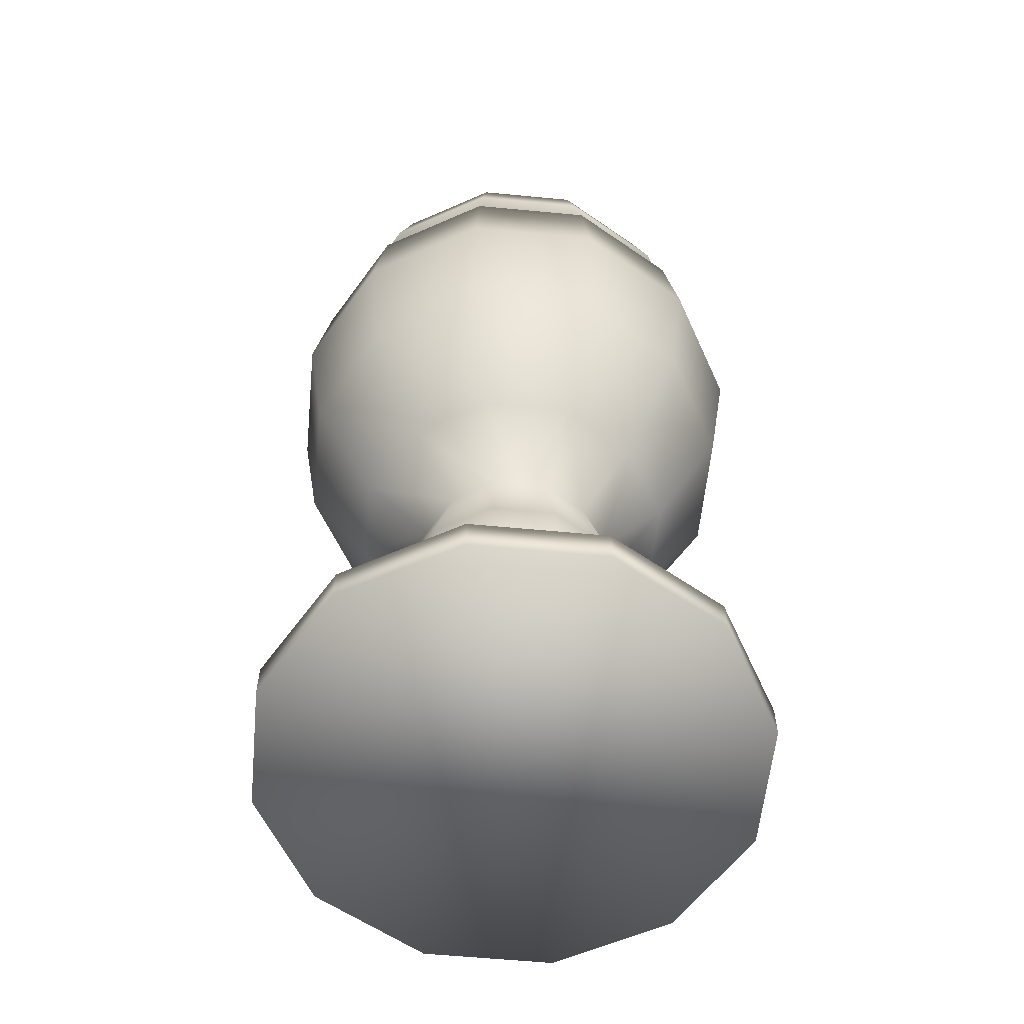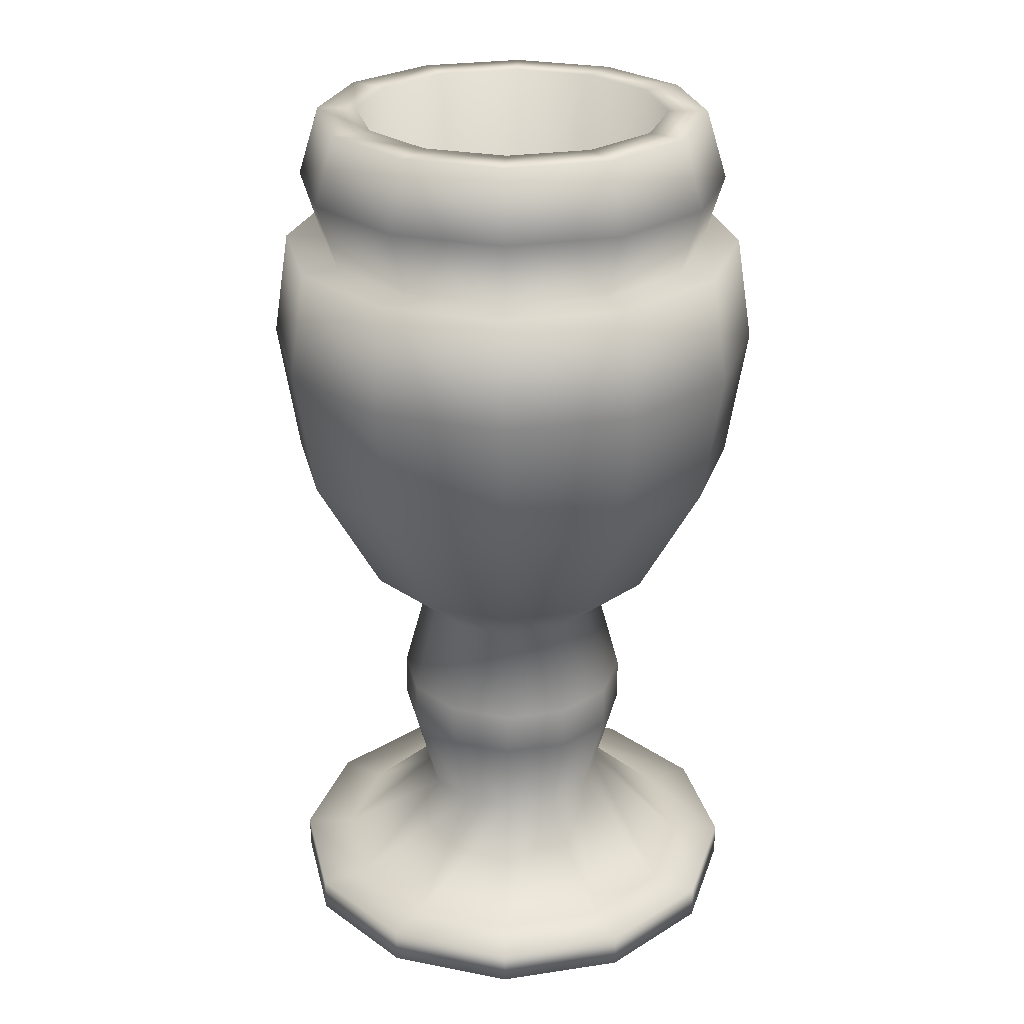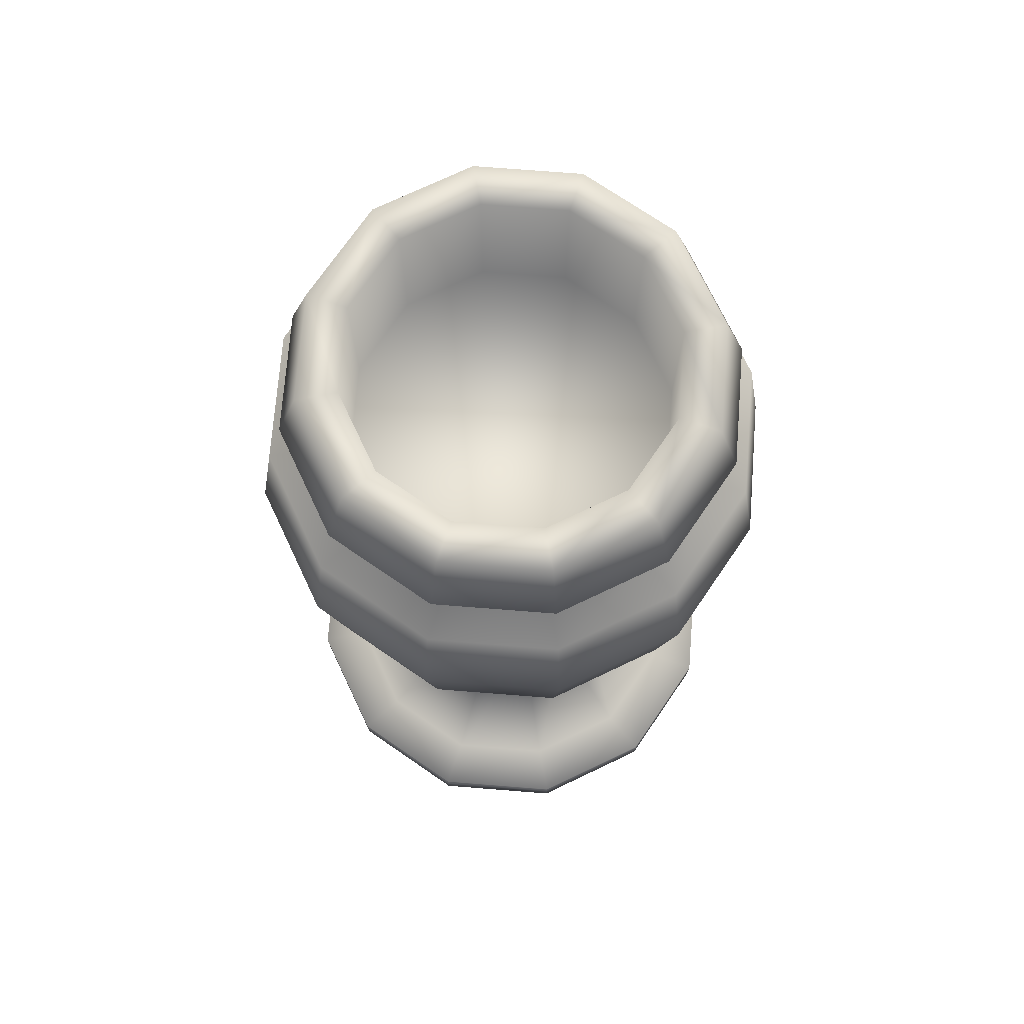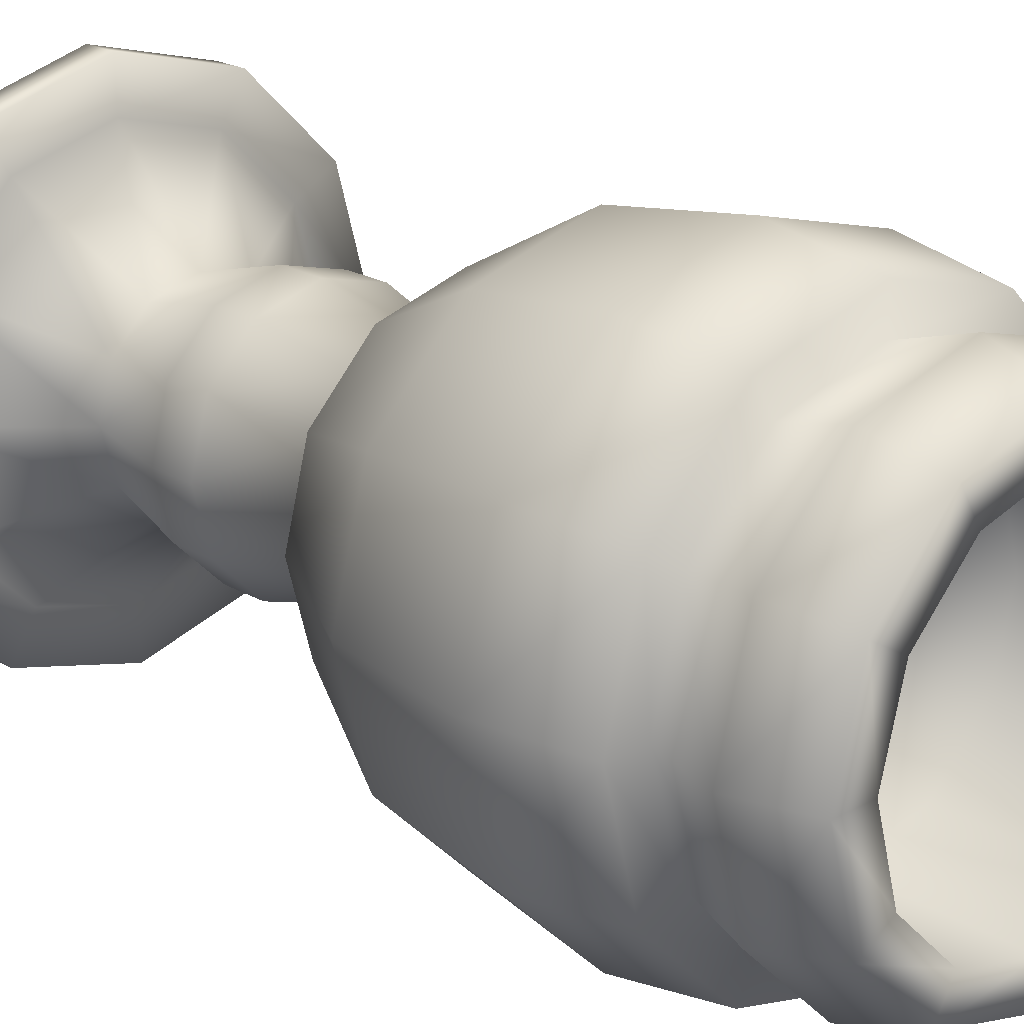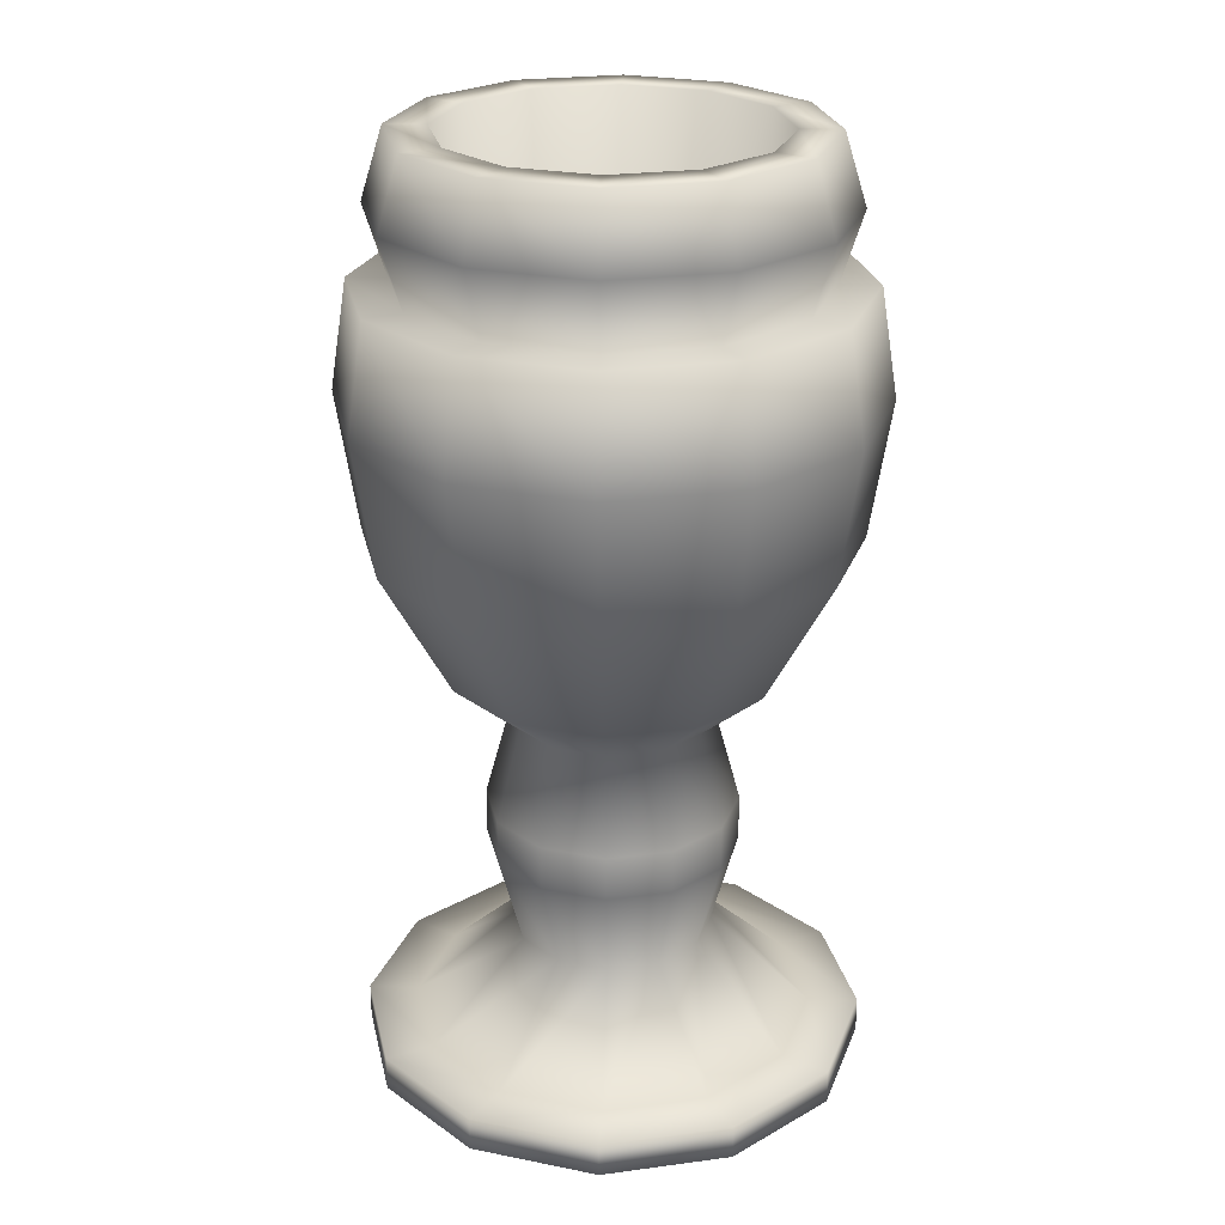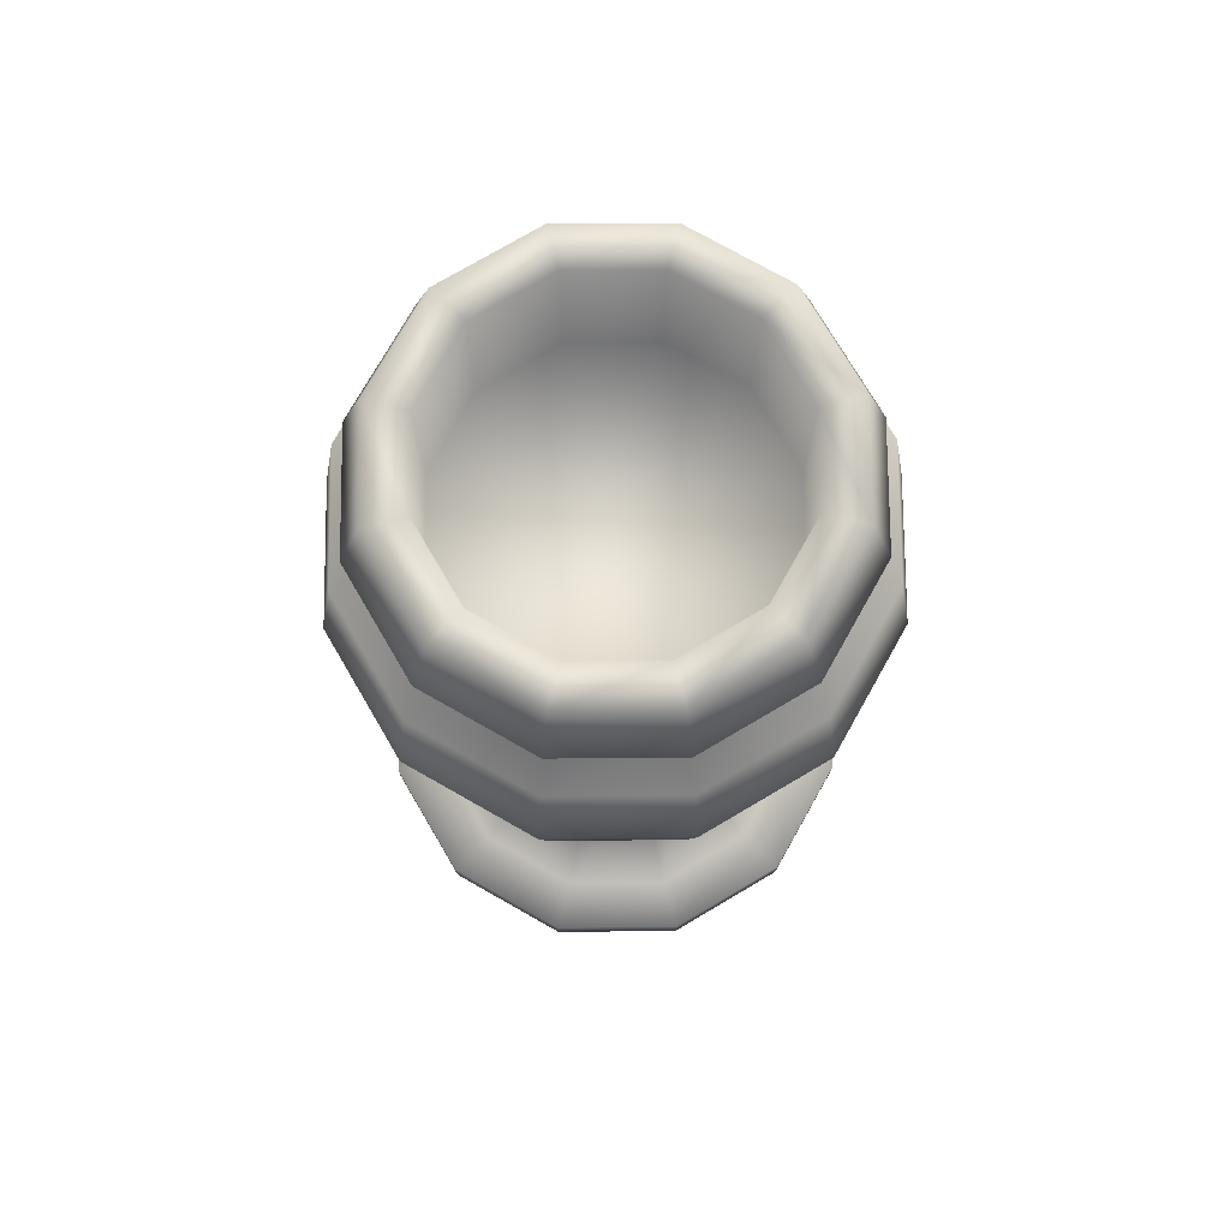
<metadata>
{"format":"obj","ext":"obj","renderer":"f3d","projection":"perspective","resolution":1024,"background":"white","views":[{"elev":-59.0,"azim":159.4,"up":"+Y"},{"elev":27.0,"azim":-118.1,"up":"+Y"},{"elev":72.9,"azim":169.5,"up":"+Y"},{"elev":21.1,"azim":136.2,"up":"+Z"},{"elev":25.2,"azim":32.9,"up":"+Y"},{"elev":75.5,"azim":164.5,"up":"+Y"}]}
</metadata>
<code>
v  0.2376 0 0.1372
v  0.1372 0 0.2376
v  -0 0 0.2744
v  -0.1372 0 0.2376
v  -0.2376 0 0.1372
v  -0.2744 0 -0
v  -0.2376 0 -0.1372
v  -0.1372 0 -0.2376
v  -0 0 -0.2744
v  0.1372 0 -0.2376
v  0.2376 0 -0.1372
v  0.2744 0 -0
v  0.2376 0.0381 -0.1372
v  0.2744 0.0381 -0
v  0.1372 0.0381 -0.2376
v  -0 0.0381 -0.2744
v  -0.1372 0.0381 -0.2376
v  -0.2376 0.0381 -0.1372
v  -0.2744 0.0381 -0
v  -0.2376 0.0381 0.1372
v  -0.1372 0.0381 0.2376
v  -0 0.0381 0.2744
v  0.1372 0.0381 0.2376
v  0.2376 0.0381 0.1372
v  0.1532 0.8527 0.0885
v  0.1769 0.8527 -0
v  0.1532 0.8527 -0.0885
v  0.0885 0.8527 -0.1532
v  -0 0.8527 -0.1769
v  -0.0885 0.8527 -0.1532
v  -0.1532 0.8527 -0.0885
v  -0.1769 0.8527 -0
v  -0.1532 0.8527 0.0885
v  -0.0885 0.8527 0.1532
v  -0 0.8527 0.1769
v  0.0885 0.8527 0.1532
v  0.1893 0.0381 -0.1093
v  0.2186 0.0381 -0
v  0.1093 0.0381 -0.1893
v  -0 0.0381 -0.2186
v  -0.1093 0.0381 -0.1893
v  -0.1893 0.0381 -0.1093
v  -0.2186 0.0381 -0
v  -0.1893 0.0381 0.1093
v  -0.1093 0.0381 0.1893
v  -0 0.0381 0.2186
v  0.1093 0.0381 0.1893
v  0.1893 0.0381 0.1093
v  0.094 0.1419 -0.0543
v  0.1085 0.1419 -0
v  0.0543 0.1419 -0.094
v  -0 0.1419 -0.1085
v  -0.0543 0.1419 -0.094
v  -0.094 0.1419 -0.0543
v  -0.1085 0.1419 -0
v  -0.094 0.1419 0.0543
v  -0.0543 0.1419 0.094
v  -0 0.1419 0.1085
v  0.0543 0.1419 0.094
v  0.094 0.1419 0.0543
v  0.1185 0.2457 -0.0684
v  0.1185 0.2951 -0.0684
v  0.1368 0.2951 -0
v  0.1368 0.2457 -0
v  0.0684 0.2457 -0.1185
v  0.0684 0.2951 -0.1185
v  -0 0.2457 -0.1368
v  -0 0.2951 -0.1368
v  -0.0684 0.2457 -0.1185
v  -0.0684 0.2951 -0.1185
v  -0.1185 0.2457 -0.0684
v  -0.1185 0.2951 -0.0684
v  -0.1368 0.2457 -0
v  -0.1368 0.2951 -0
v  -0.1185 0.2457 0.0684
v  -0.1185 0.2951 0.0684
v  -0.0684 0.2457 0.1185
v  -0.0684 0.2951 0.1185
v  -0 0.2457 0.1368
v  -0 0.2951 0.1368
v  0.0684 0.2457 0.1185
v  0.0684 0.2951 0.1185
v  0.1185 0.2457 0.0684
v  0.1185 0.2951 0.0684
v  0.094 0.3989 -0.0543
v  0.1085 0.3989 -0
v  0.0543 0.3989 -0.094
v  -0 0.3989 -0.1085
v  -0.0543 0.3989 -0.094
v  -0.094 0.3989 -0.0543
v  -0.1085 0.3989 -0
v  -0.094 0.3989 0.0543
v  -0.0543 0.3989 0.094
v  -0 0.3989 0.1085
v  0.0543 0.3989 0.094
v  0.094 0.3989 0.0543
v  0.1576 0.461 -0.091
v  0.2247 0.6026 -0.1297
v  0.2595 0.6026 -0
v  0.182 0.461 -0
v  0.091 0.461 -0.1576
v  0.1297 0.6026 -0.2247
v  -0 0.461 -0.182
v  -0 0.6026 -0.2595
v  -0.091 0.461 -0.1576
v  -0.1297 0.6026 -0.2247
v  -0.1576 0.461 -0.091
v  -0.2247 0.6026 -0.1297
v  -0.182 0.461 -0
v  -0.2595 0.6026 -0
v  -0.1576 0.461 0.091
v  -0.2247 0.6026 0.1297
v  -0.091 0.461 0.1576
v  -0.1297 0.6026 0.2247
v  -0 0.461 0.182
v  -0 0.6026 0.2595
v  0.091 0.461 0.1576
v  0.1297 0.6026 0.2247
v  0.1576 0.461 0.091
v  0.2247 0.6026 0.1297
v  0.2445 0.7518 -0.1412
v  0.2285 0.8695 -0.1319
v  0.2639 0.8695 -0
v  0.2823 0.7518 -0
v  0.1412 0.7518 -0.2445
v  0.1319 0.8695 -0.2285
v  -0 0.7518 -0.2823
v  -0 0.8695 -0.2639
v  -0.1412 0.7518 -0.2445
v  -0.1319 0.8695 -0.2285
v  -0.2445 0.7518 -0.1412
v  -0.2285 0.8695 -0.1319
v  -0.2823 0.7518 -0
v  -0.2639 0.8695 -0
v  -0.2445 0.7518 0.1412
v  -0.2285 0.8695 0.1319
v  -0.1412 0.7518 0.2445
v  -0.1319 0.8695 0.2285
v  -0 0.7518 0.2823
v  -0 0.8695 0.2639
v  0.1412 0.7518 0.2445
v  0.1319 0.8695 0.2285
v  0.2445 0.7518 0.1412
v  0.2285 0.8695 0.1319
v  0.1915 0.8695 -0.1106
v  0.2212 0.8695 -0
v  0.1106 0.8695 -0.1915
v  -0 0.8695 -0.2212
v  -0.1106 0.8695 -0.1915
v  -0.1915 0.8695 -0.1106
v  -0.2212 0.8695 -0
v  -0.1915 0.8695 0.1106
v  -0.1106 0.8695 0.1915
v  -0 0.8695 0.2212
v  0.1106 0.8695 0.1915
v  0.1915 0.8695 0.1106
v  0.2119 0.9457 -0.1224
v  0.2447 0.9457 -0
v  0.1224 0.9457 -0.2119
v  -0 0.9457 -0.2447
v  -0.1224 0.9457 -0.2119
v  -0.2119 0.9457 -0.1224
v  -0.2447 0.9457 -0
v  -0.2119 0.9457 0.1224
v  -0.1224 0.9457 0.2119
v  -0 0.9457 0.2447
v  0.1224 0.9457 0.2119
v  0.2119 0.9457 0.1224
v  0.1915 1.022 -0.1106
v  0.2212 1.022 -0
v  0.1106 1.022 -0.1915
v  -0 1.022 -0.2212
v  -0.1106 1.022 -0.1915
v  -0.1915 1.022 -0.1106
v  -0.2212 1.022 -0
v  -0.1915 1.022 0.1106
v  -0.1106 1.022 0.1915
v  -0 1.022 0.2212
v  0.1106 1.022 0.1915
v  0.1915 1.022 0.1106
v  0.1532 1.022 -0.0885
v  0.1769 1.022 -0
v  0.0885 1.022 -0.1532
v  -0 1.022 -0.1769
v  -0.0885 1.022 -0.1532
v  -0.1532 1.022 -0.0885
v  -0.1769 1.022 -0
v  -0.1532 1.022 0.0885
v  -0.0885 1.022 0.1532
v  -0 1.022 0.1769
v  0.0885 1.022 0.1532
v  0.1532 1.022 0.0885
o Vase_03
g Vase_03
f 1 2 3 4 5 6 7 8 9 10 11 12
f 12 11 13 14
f 11 10 15 13
f 10 9 16 15
f 9 8 17 16
f 8 7 18 17
f 7 6 19 18
f 6 5 20 19
f 5 4 21 20
f 4 3 22 21
f 3 2 23 22
f 2 1 24 23
f 1 12 14 24
f 25 26 27 28 29 30 31 32 33 34 35 36
f 14 13 37 38
f 13 15 39 37
f 15 16 40 39
f 16 17 41 40
f 17 18 42 41
f 18 19 43 42
f 19 20 44 43
f 20 21 45 44
f 21 22 46 45
f 22 23 47 46
f 23 24 48 47
f 24 14 38 48
f 38 37 49 50
f 37 39 51 49
f 39 40 52 51
f 40 41 53 52
f 41 42 54 53
f 42 43 55 54
f 43 44 56 55
f 44 45 57 56
f 45 46 58 57
f 46 47 59 58
f 47 48 60 59
f 48 38 50 60
f 61 62 63 64
f 65 66 62 61
f 67 68 66 65
f 69 70 68 67
f 71 72 70 69
f 73 74 72 71
f 75 76 74 73
f 77 78 76 75
f 79 80 78 77
f 81 82 80 79
f 83 84 82 81
f 64 63 84 83
f 62 85 86 63
f 64 50 49 61
f 66 87 85 62
f 61 49 51 65
f 68 88 87 66
f 65 51 52 67
f 70 89 88 68
f 67 52 53 69
f 72 90 89 70
f 69 53 54 71
f 74 91 90 72
f 71 54 55 73
f 76 92 91 74
f 73 55 56 75
f 78 93 92 76
f 75 56 57 77
f 80 94 93 78
f 77 57 58 79
f 82 95 94 80
f 79 58 59 81
f 84 96 95 82
f 81 59 60 83
f 63 86 96 84
f 83 60 50 64
f 97 98 99 100
f 101 102 98 97
f 103 104 102 101
f 105 106 104 103
f 107 108 106 105
f 109 110 108 107
f 111 112 110 109
f 113 114 112 111
f 115 116 114 113
f 117 118 116 115
f 119 120 118 117
f 100 99 120 119
f 121 122 123 124
f 98 121 124 99
f 100 86 85 97
f 125 126 122 121
f 102 125 121 98
f 97 85 87 101
f 127 128 126 125
f 104 127 125 102
f 101 87 88 103
f 129 130 128 127
f 106 129 127 104
f 103 88 89 105
f 131 132 130 129
f 108 131 129 106
f 105 89 90 107
f 133 134 132 131
f 110 133 131 108
f 107 90 91 109
f 135 136 134 133
f 112 135 133 110
f 109 91 92 111
f 137 138 136 135
f 114 137 135 112
f 111 92 93 113
f 139 140 138 137
f 116 139 137 114
f 113 93 94 115
f 141 142 140 139
f 118 141 139 116
f 115 94 95 117
f 143 144 142 141
f 120 143 141 118
f 117 95 96 119
f 124 123 144 143
f 99 124 143 120
f 119 96 86 100
f 123 122 145 146
f 122 126 147 145
f 126 128 148 147
f 128 130 149 148
f 130 132 150 149
f 132 134 151 150
f 134 136 152 151
f 136 138 153 152
f 138 140 154 153
f 140 142 155 154
f 142 144 156 155
f 144 123 146 156
f 146 145 157 158
f 145 147 159 157
f 147 148 160 159
f 148 149 161 160
f 149 150 162 161
f 150 151 163 162
f 151 152 164 163
f 152 153 165 164
f 153 154 166 165
f 154 155 167 166
f 155 156 168 167
f 156 146 158 168
f 157 169 170 158
f 159 171 169 157
f 160 172 171 159
f 161 173 172 160
f 162 174 173 161
f 163 175 174 162
f 164 176 175 163
f 165 177 176 164
f 166 178 177 165
f 167 179 178 166
f 168 180 179 167
f 158 170 180 168
f 170 169 181 182
f 169 171 183 181
f 171 172 184 183
f 172 173 185 184
f 173 174 186 185
f 174 175 187 186
f 175 176 188 187
f 176 177 189 188
f 177 178 190 189
f 178 179 191 190
f 179 180 192 191
f 180 170 182 192
f 182 181 27 26
f 181 183 28 27
f 183 184 29 28
f 184 185 30 29
f 185 186 31 30
f 186 187 32 31
f 187 188 33 32
f 188 189 34 33
f 189 190 35 34
f 190 191 36 35
f 191 192 25 36
f 192 182 26 25

</code>
